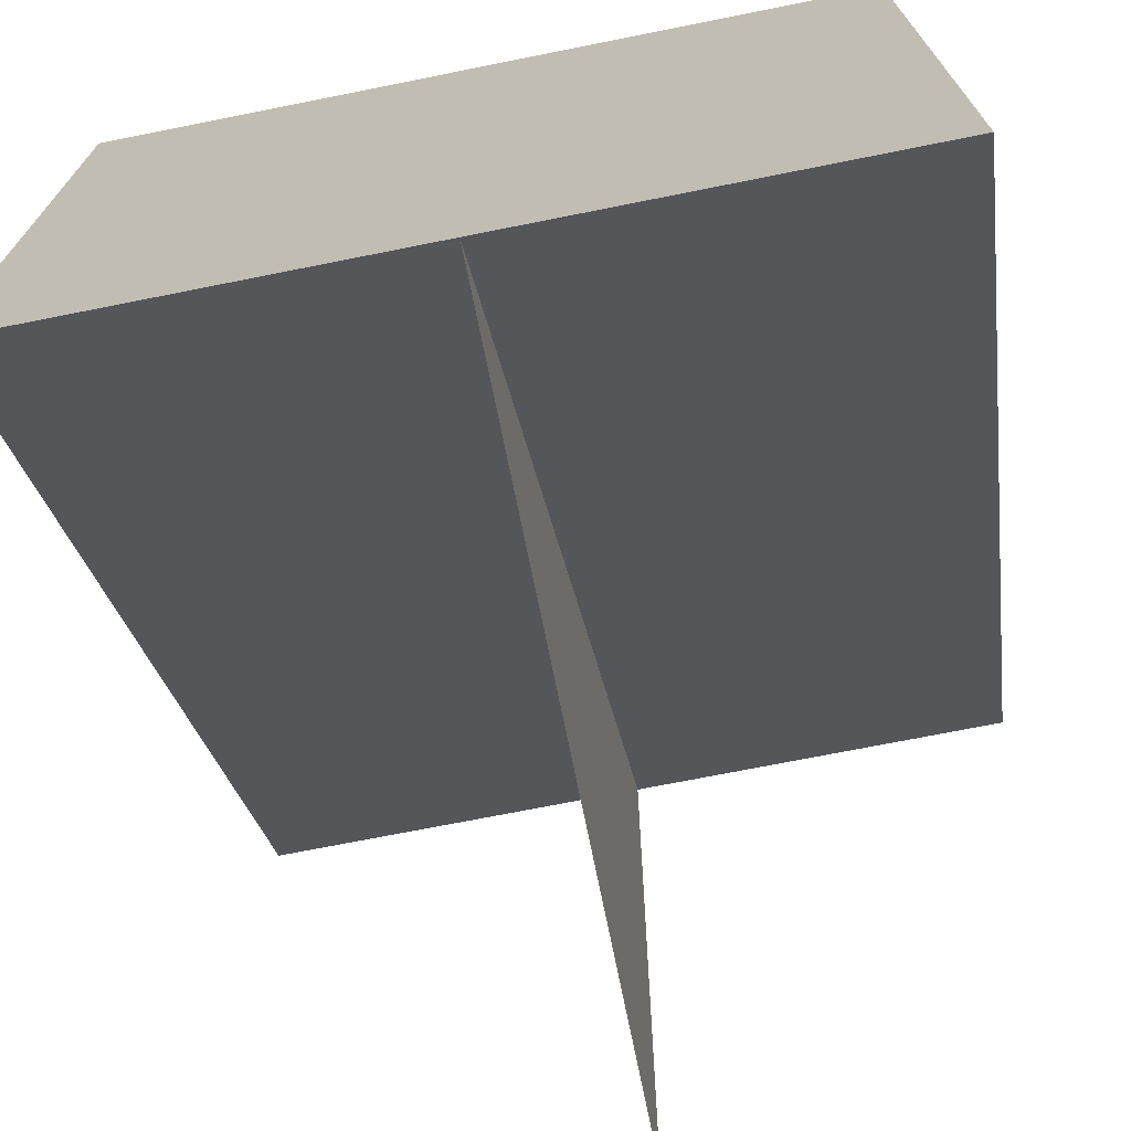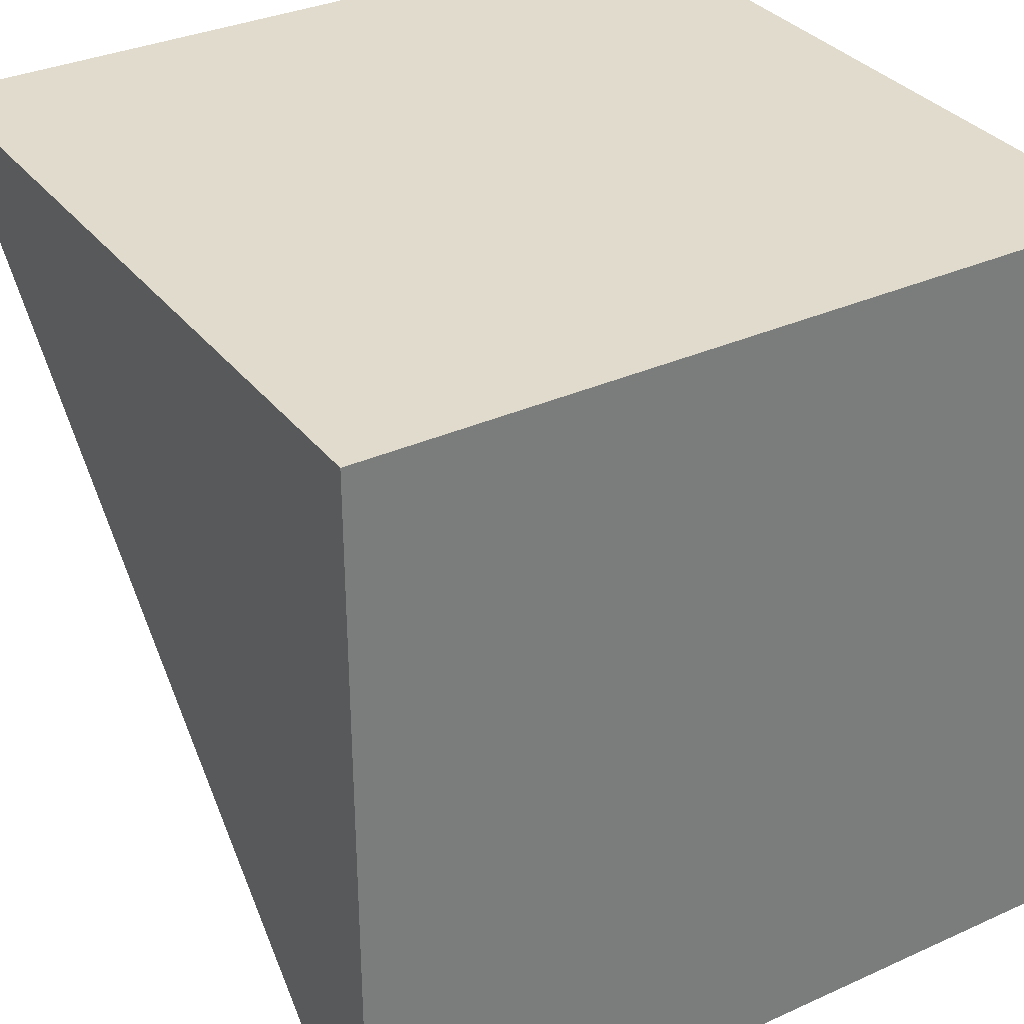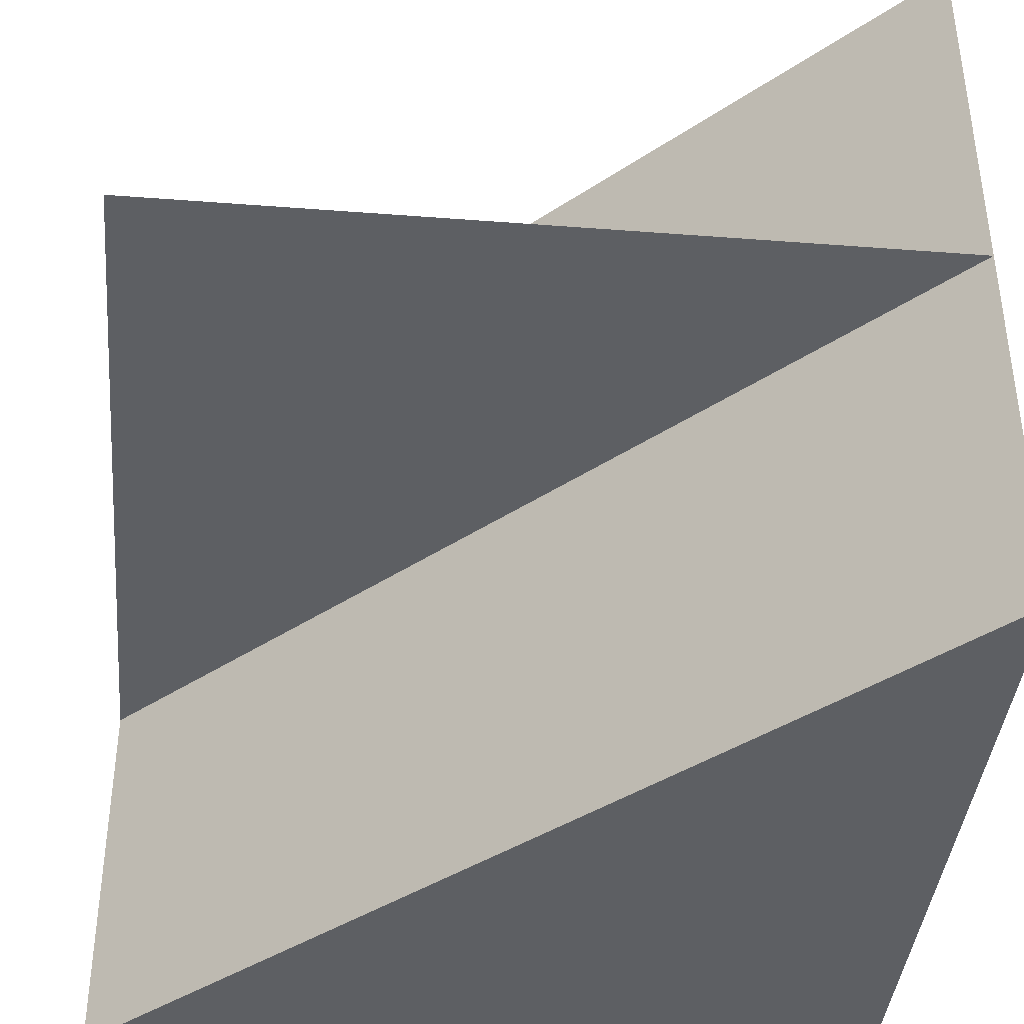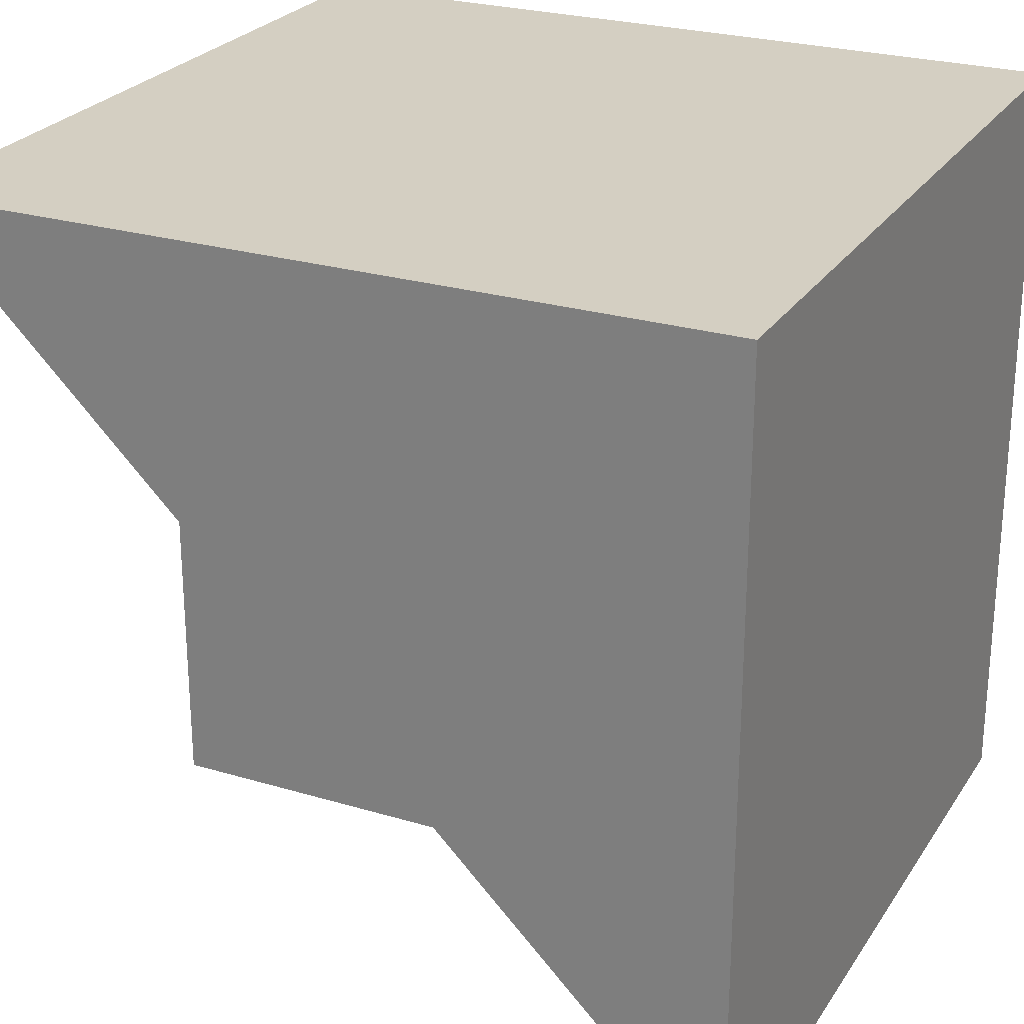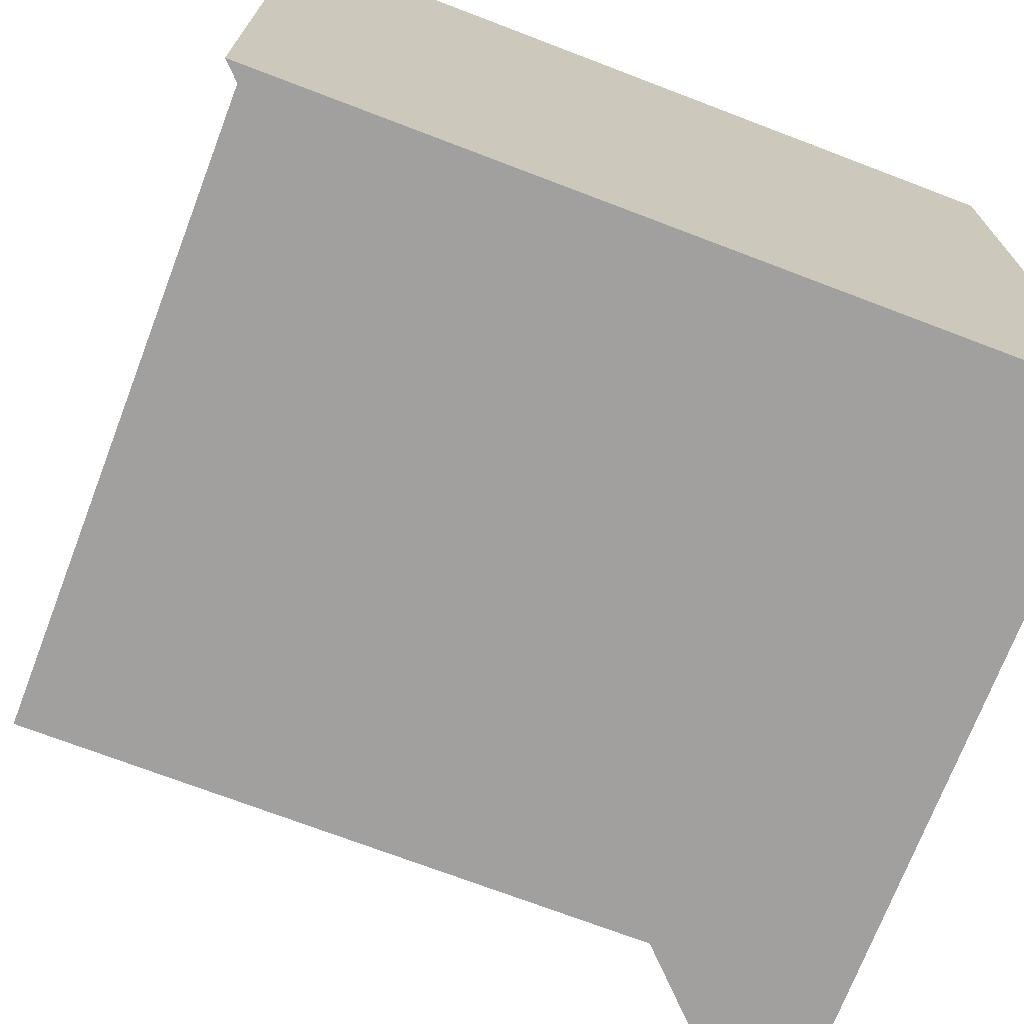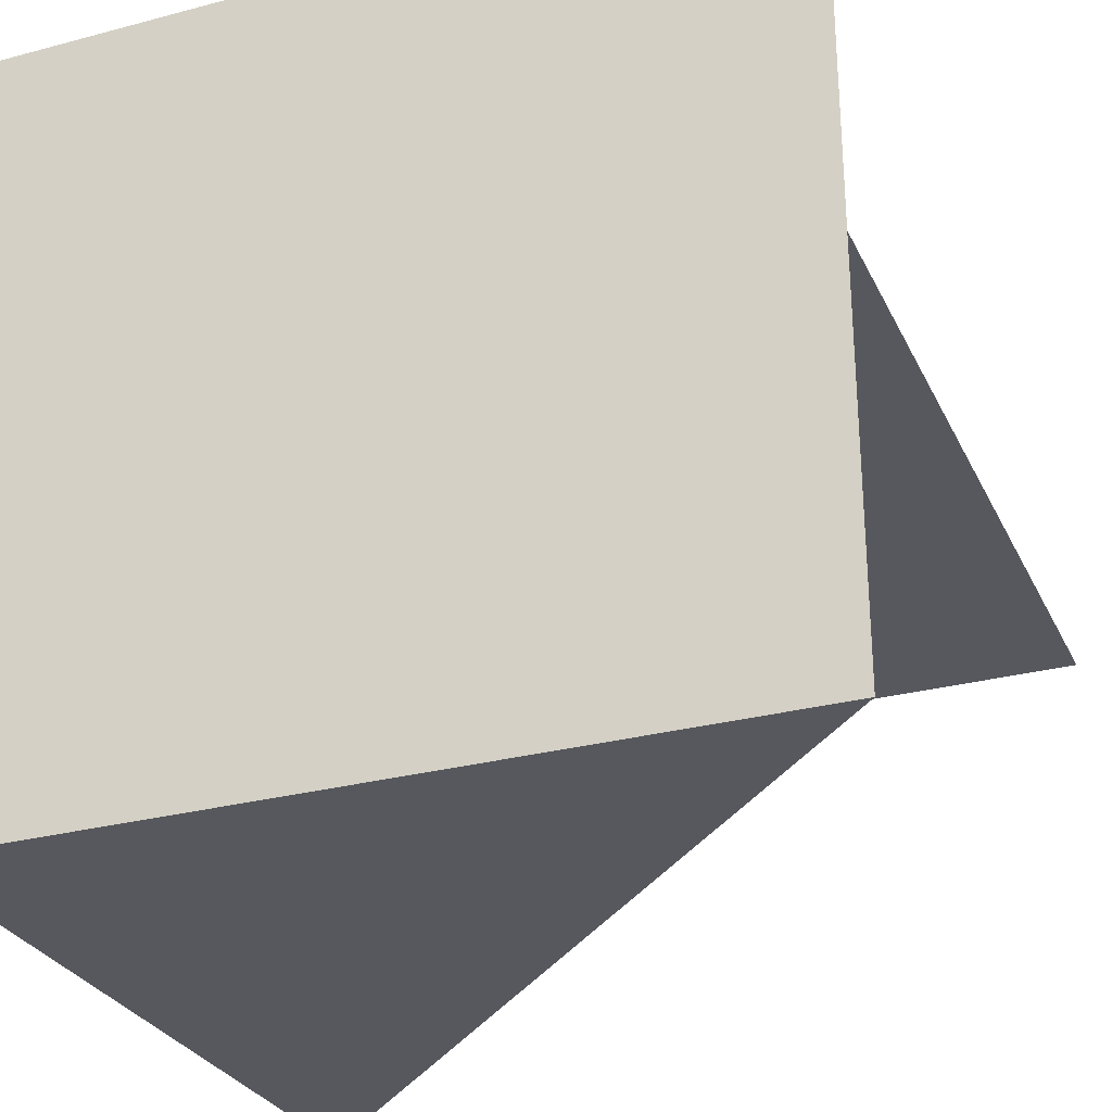
<metadata>
{"format":"obj","ext":"obj","renderer":"f3d","projection":"perspective","resolution":1024,"background":"white","views":[{"elev":-71.3,"azim":-78.7,"up":"+Y"},{"elev":33.2,"azim":-121.8,"up":"+Y"},{"elev":-40.0,"azim":84.6,"up":"+Z"},{"elev":25.5,"azim":-154.3,"up":"+Y"},{"elev":-71.8,"azim":159.1,"up":"+Z"},{"elev":-28.9,"azim":-68.4,"up":"+Z"}]}
</metadata>
<code>
o WindowCorner_TR_Cube.004
v -0.5 -0.5 -0
v -0.5 -0.5 0.5
v 0.5 0.5 -0
v -0.5 -0.5 -0.5
v 0.5 0.5 0.5
v -0.5 0.5 0.5
v 0.5 0.5 -0.5
v -0.5 0.5 -0.5
v 0.5 -0.5 -0
f 2 5 6
f 4 7 5 2
f 7 8 6 5
f 7 4 8
f 8 4 2 6
f 3 9 1

</code>
